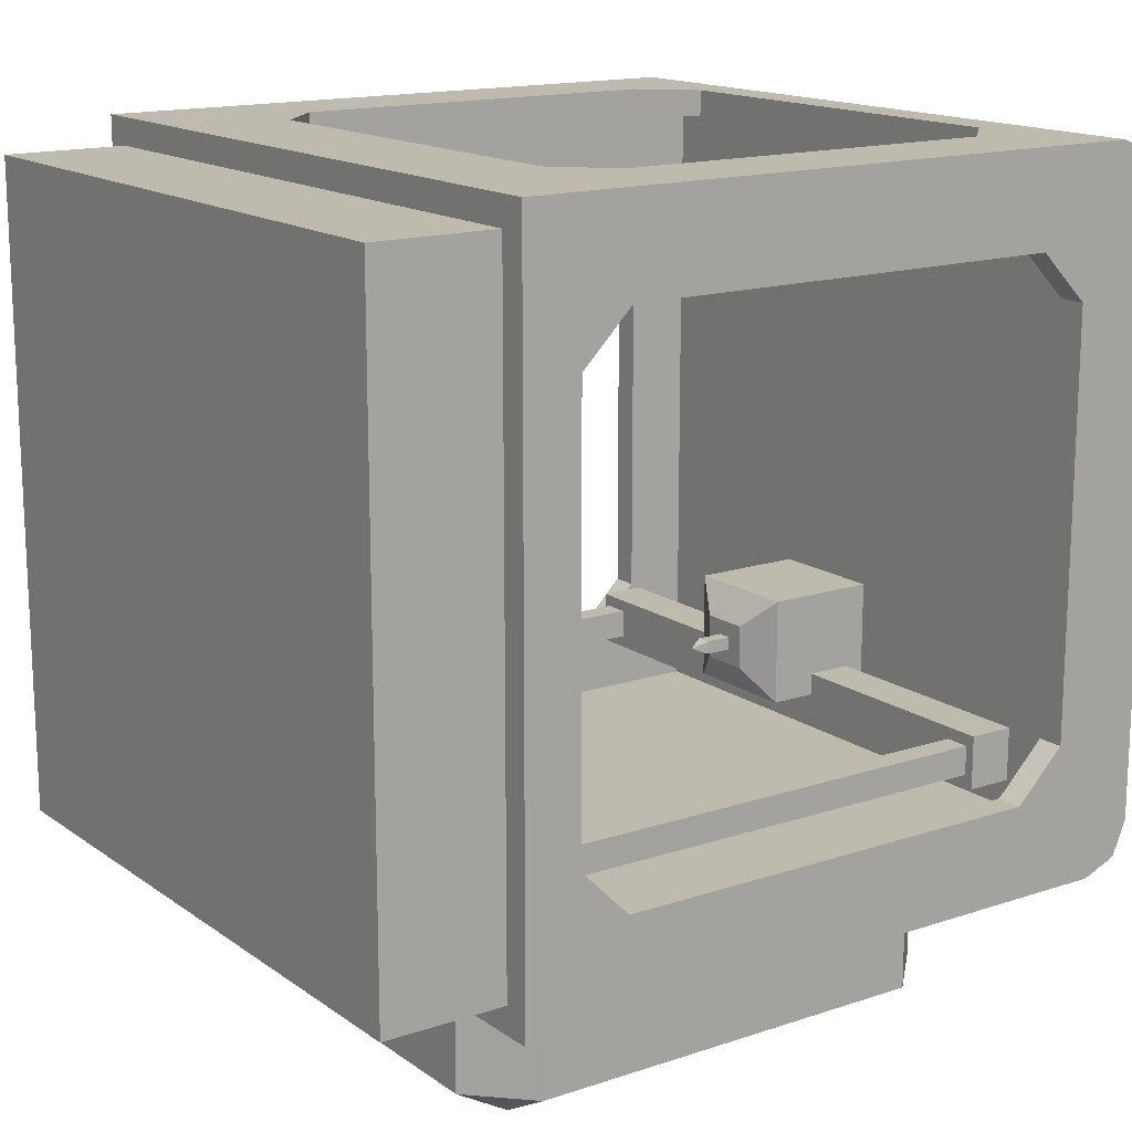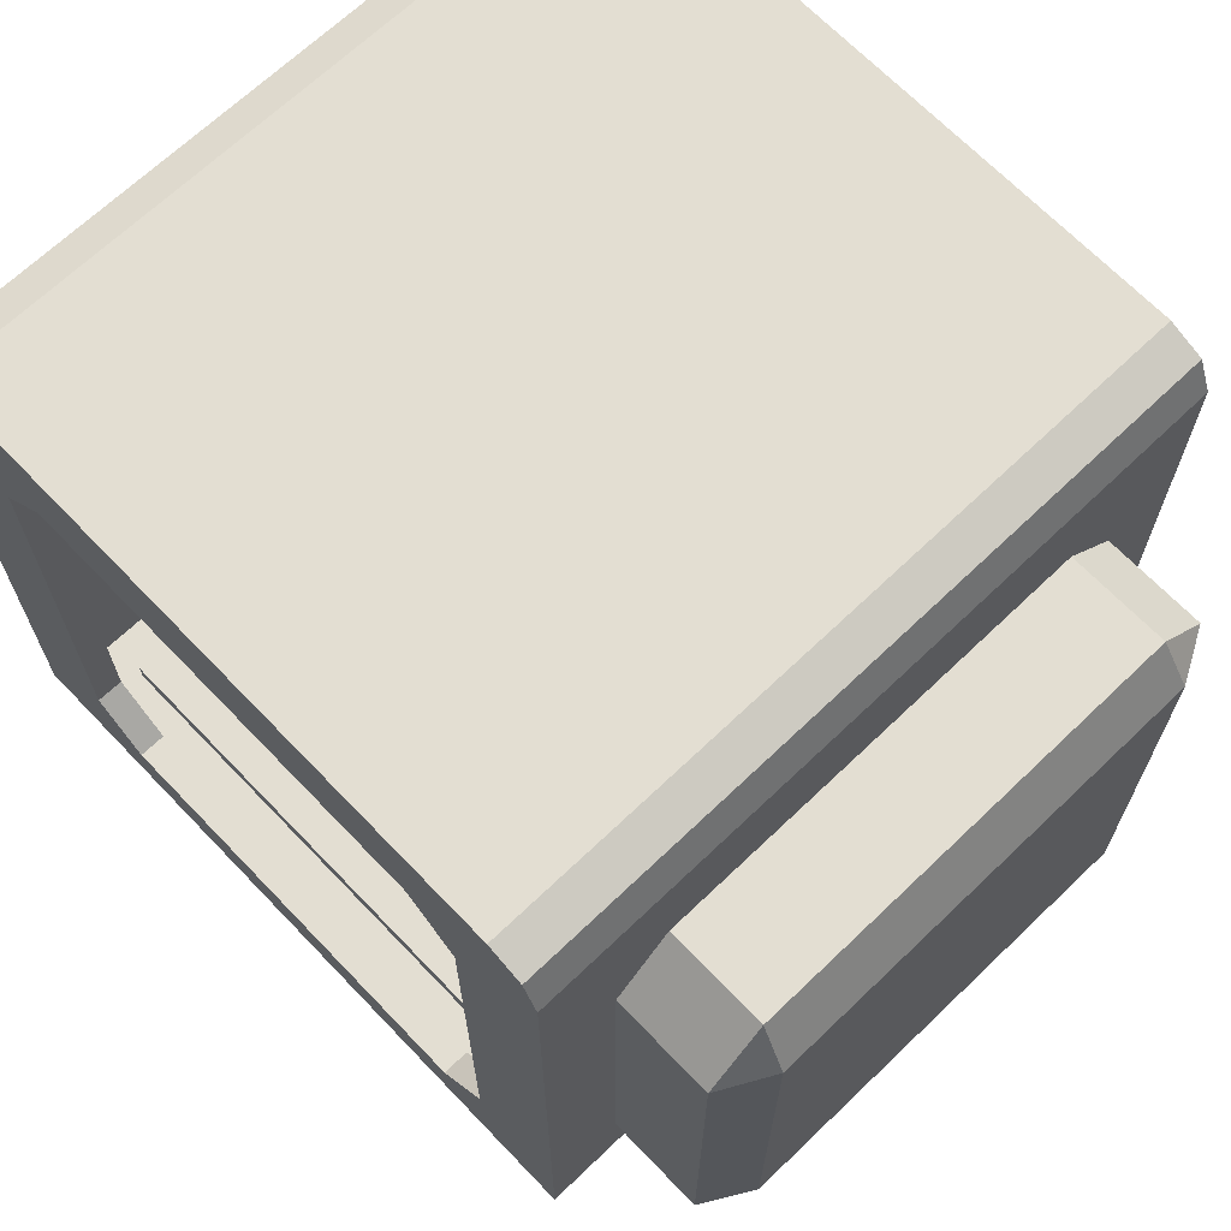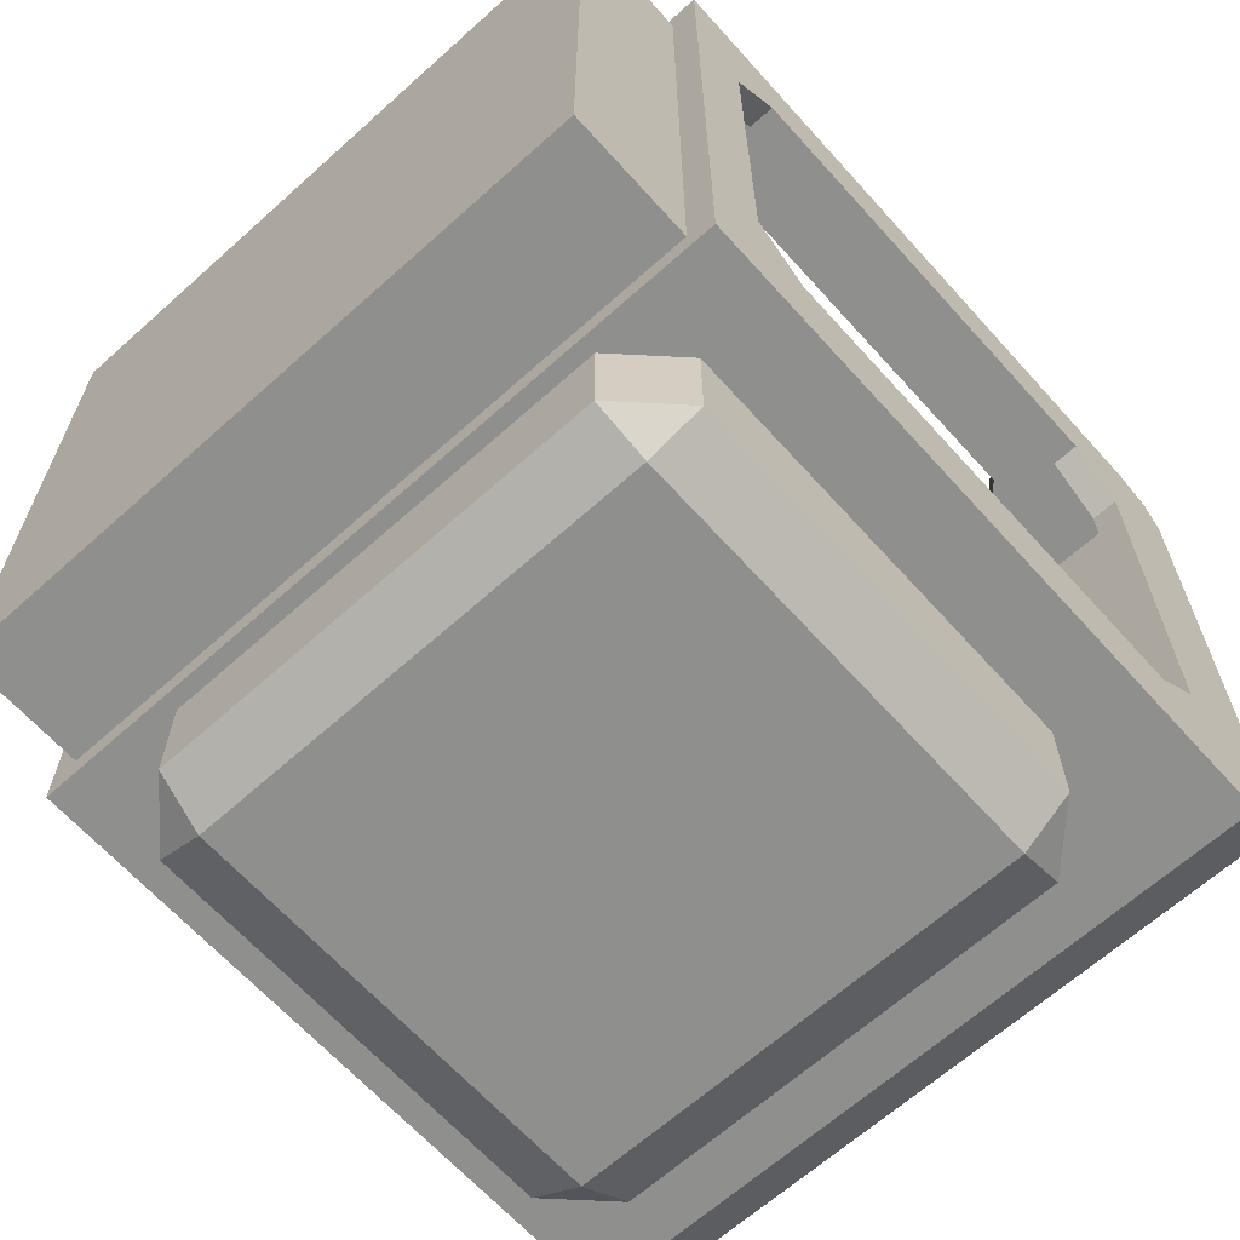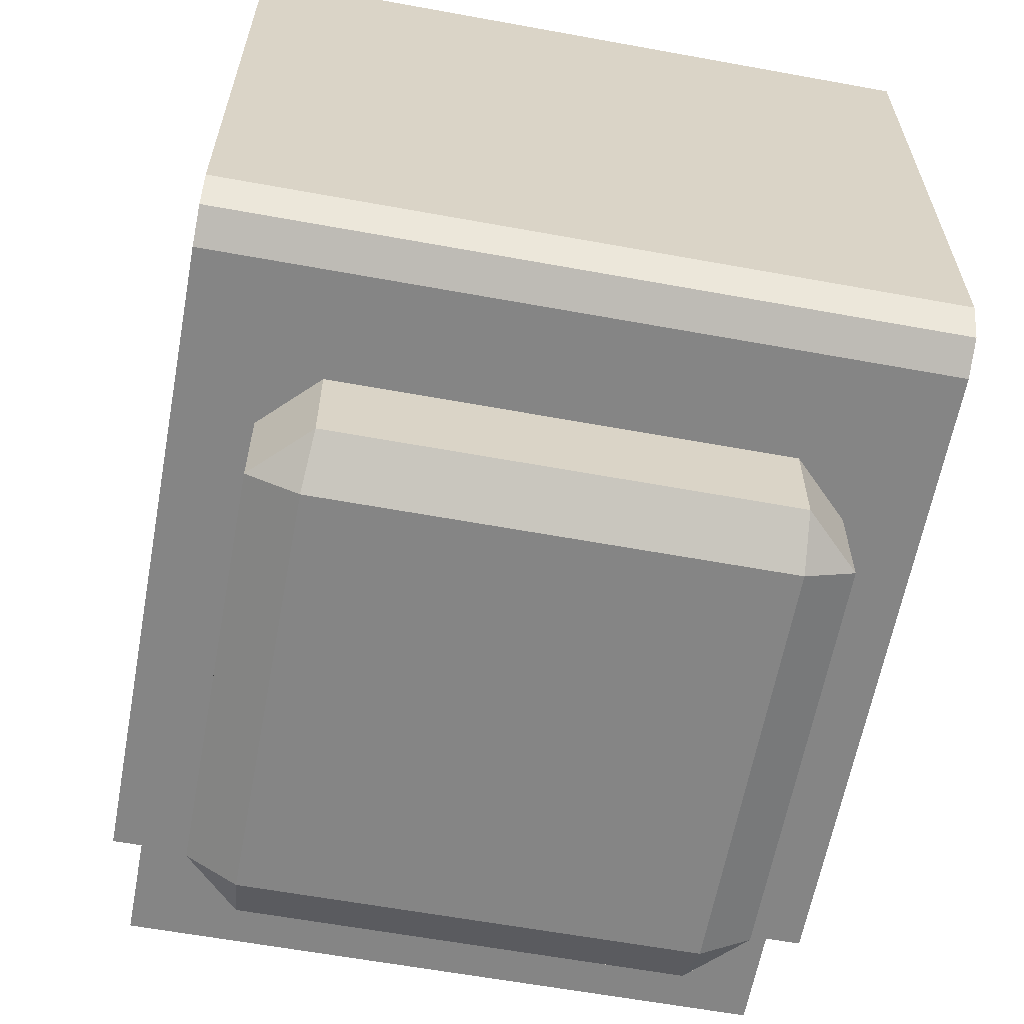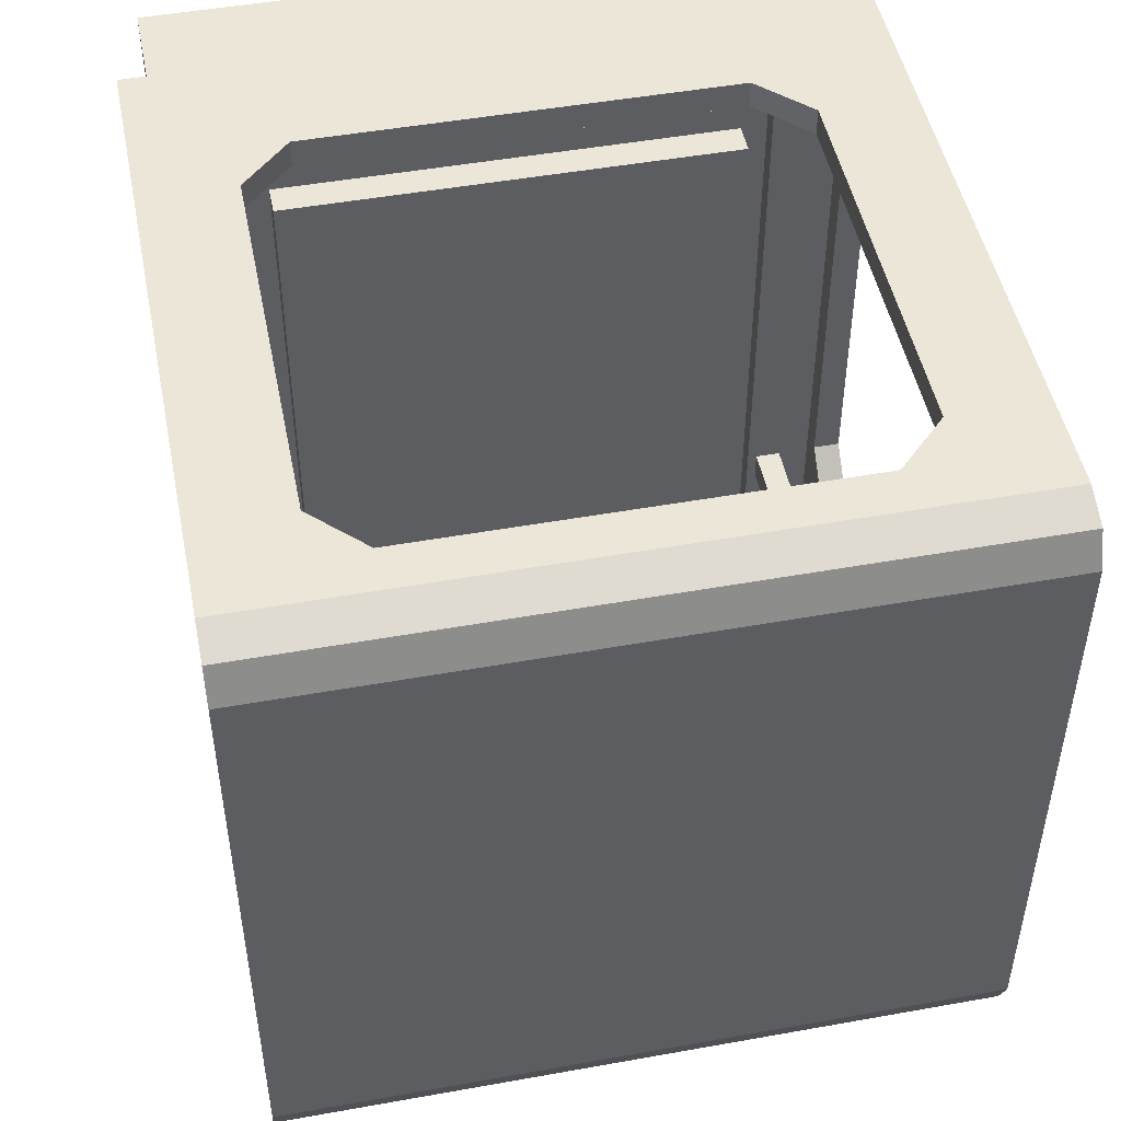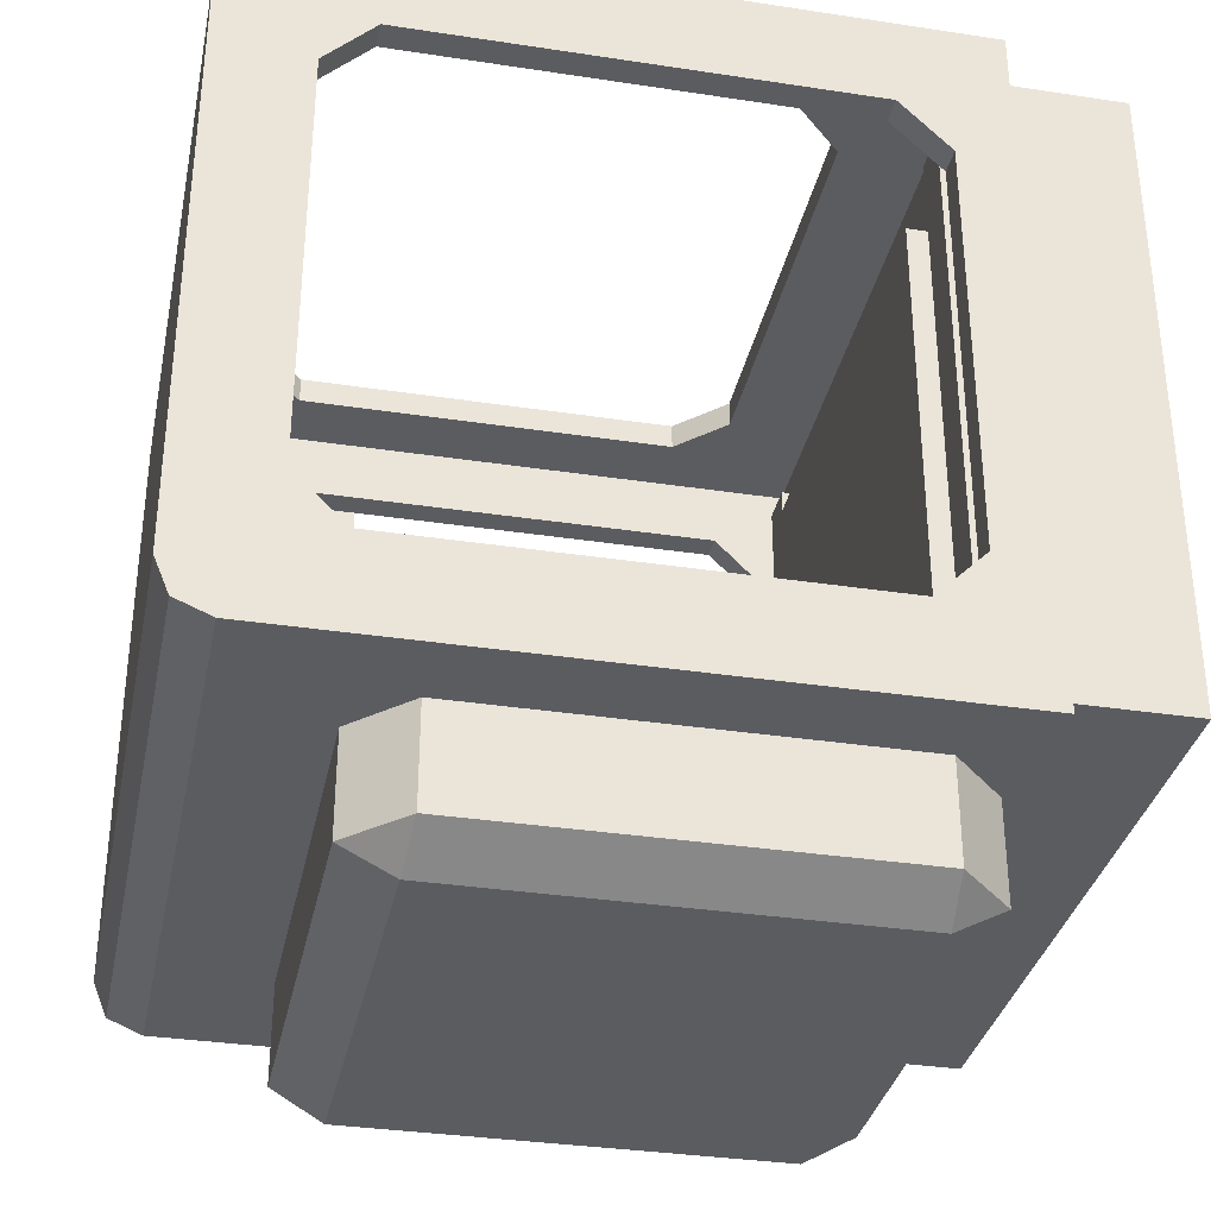
<metadata>
{"format":"obj","ext":"obj","renderer":"f3d","projection":"perspective","resolution":1024,"background":"white","views":[{"elev":15.5,"azim":55.0,"up":"+Z"},{"elev":67.6,"azim":136.2,"up":"+Y"},{"elev":-65.3,"azim":42.0,"up":"+Z"},{"elev":-61.7,"azim":169.5,"up":"+Z"},{"elev":48.7,"azim":168.7,"up":"+Z"},{"elev":-33.8,"azim":-101.7,"up":"+Z"}]}
</metadata>
<code>
v -21.59 13.19 23.8
v -25.22 13.19 23.8
v -21.59 14.85 23.8
v -25.22 14.85 23.8
v -21.59 14.85 -27.79
v -25.22 14.85 -27.79
v -21.59 13.19 -27.79
v -25.22 13.19 -27.79
v -22.38 14.78 -20.94
v -22.38 14.78 -18.47
v -24.52 14.78 -20.94
v -24.52 14.78 -18.47
v -24.52 57.24 -20.94
v -24.52 57.24 -18.47
v -22.38 57.24 -20.94
v -22.38 57.24 -18.47
v -30 10.52 30
v 30 10.52 30
v 30 10.52 -30
v -30 10.52 -30
v -27.67 0 -27.67
v 27.67 0 -27.67
v 27.67 0 27.67
v -27.67 0 27.67
v 27.67 10.52 27.67
v -27.67 10.52 27.67
v 27.67 10.52 -27.67
v -27.67 10.52 -27.67
v -27.7 13.19 27.7
v 27.7 13.19 27.7
v 27.7 67.7 27.7
v -27.7 67.7 27.7
v 27.7 13.19 -27.7
v 27.7 67.7 -27.7
v -27.7 13.19 -27.7
v -27.7 67.7 -27.7
v 19.37 13.19 19.37
v 19.37 13.19 -19.37
v -19.37 13.19 -19.37
v -19.37 13.19 19.37
v 19.37 15.81 19.37
v 19.37 15.81 -19.37
v -19.37 15.81 -19.37
v -19.37 15.81 19.37
v -22.1 24.65 30
v -17.87 20.41 30
v -22.1 24.65 27.7
v -17.87 20.41 27.7
v 17.87 20.41 30
v 22.1 24.65 30
v 17.87 20.41 27.7
v 22.1 24.65 27.7
v 22.1 57.87 30
v 17.87 62.1 30
v 22.1 57.87 27.7
v 17.87 62.1 27.7
v -17.87 62.1 30
v -22.1 57.87 30
v -17.87 62.1 27.7
v -22.1 57.87 27.7
v 30 19.54 22.1
v 30 15.3 17.87
v 27.7 19.54 22.1
v 27.7 15.3 17.87
v 30 15.3 -17.87
v 30 19.54 -22.1
v 27.7 15.3 -17.87
v 27.7 19.54 -22.1
v 30 57.87 -22.1
v 30 62.1 -17.87
v 27.7 57.87 -22.1
v 27.7 62.1 -17.87
v 30 62.1 17.87
v 30 57.87 22.1
v 27.7 62.1 17.87
v 27.7 57.87 22.1
v -30 19.54 -22.1
v -30 15.3 -17.87
v -27.7 19.54 -22.1
v -27.7 15.3 -17.87
v -30 15.3 17.87
v -30 19.54 22.1
v -27.7 15.3 17.87
v -27.7 19.54 22.1
v -30 57.87 22.1
v -30 62.1 17.87
v -27.7 57.87 22.1
v -27.7 62.1 17.87
v -30 62.1 -17.87
v -30 57.87 -22.1
v -27.7 62.1 -17.87
v -27.7 57.87 -22.1
v -30 70 25.79
v -30 65.79 30
v -30 68.77 28.77
v 30 65.79 30
v 30 70 25.79
v 30 68.77 28.77
v -30 65.79 -30
v -30 70 -25.79
v -30 68.77 -28.77
v 30 70 -25.79
v 30 65.79 -30
v 30 68.77 -28.77
v -23.48 52.05 -30
v -25.42 59.44 -30
v -18.79 56.75 -30
v -23.48 52.05 -38.52
v -18.79 56.75 -38.52
v -19.13 52.38 -40.94
v 18.79 56.75 -30
v 25.42 59.44 -30
v 23.48 52.05 -30
v 19.13 52.38 -40.94
v 18.79 56.75 -38.52
v 23.48 52.05 -38.52
v 23.48 16.49 -30
v 26.74 11.16 -30
v 18.79 11.8 -30
v 19.13 16.17 -40.94
v 23.48 16.49 -38.52
v 18.79 11.8 -38.52
v -18.79 11.8 -30
v -26.74 11.16 -30
v -23.48 16.49 -30
v -19.13 16.17 -40.94
v -18.79 11.8 -38.52
v -23.48 16.49 -38.52
v 24.38 14.78 -20.94
v 24.38 14.78 -18.47
v 22.24 14.78 -20.94
v 22.24 14.78 -18.47
v 22.24 57.24 -20.94
v 22.24 57.24 -18.47
v 24.38 57.24 -20.94
v 24.38 57.24 -18.47
v -5.02 53.3 -19.32
v -5.02 53.3 -10.39
v -5.02 62.82 -19.32
v -5.02 62.82 -10.39
v 5.02 62.82 -19.32
v 5.02 62.82 -10.39
v 5.02 53.3 -19.32
v 5.02 53.3 -10.39
v 2.085 51.62 -16.71
v 2.085 51.62 -13
v -2.085 51.62 -13
v -2.085 51.62 -16.71
v 0.6078 51.62 -15.4
v 0.6078 51.62 -14.32
v -0.6078 51.62 -14.32
v -0.6078 51.62 -15.4
v 0.6078 49.32 -15.4
v 0.6078 49.32 -14.32
v -0.6078 49.32 -14.32
v -0.6078 49.32 -15.4
v 0 48.06 -14.86
v 21.59 13.19 23.8
v 25.22 13.19 23.8
v 21.59 14.85 23.8
v 25.22 14.85 23.8
v 21.59 14.85 -27.79
v 25.22 14.85 -27.79
v 21.59 13.19 -27.79
v 25.22 13.19 -27.79
v -25.18 57.21 -21.95
v -25.18 57.21 -17.46
v -25.18 61.1 -21.95
v -25.18 61.1 -17.46
v 25.18 61.1 -21.95
v 25.18 61.1 -17.46
v 25.18 57.21 -21.95
v 25.18 57.21 -17.46
f 1 3 4 2
f 3 5 6 4
f 5 7 8 6
f 7 1 2 8
f 2 4 6 8
f 7 5 3 1
f 9 10 12 11
f 11 12 14 13
f 13 14 16 15
f 15 16 10 9
f 10 16 14 12
f 15 9 11 13
f 93 97 102 100
f 21 22 23 24
f 24 23 25 26
f 23 22 27 25
f 28 27 22 21
f 21 24 26 28
f 18 17 26 25
f 19 18 25 27
f 20 19 27 28
f 17 20 28 26
f 17 18 49 46
f 18 96 53 50
f 96 94 57 54
f 18 19 65 62
f 19 103 69 66
f 20 17 81 78
f 17 94 85 82
f 48 46 49 51
f 52 50 53 55
f 56 54 57 59
f 60 58 45 47
f 64 62 65 67
f 68 66 69 71
f 72 70 73 75
f 76 74 61 63
f 80 78 81 83
f 84 82 85 87
f 88 86 89 91
f 92 90 77 79
f 41 42 43 44
f 33 34 36 35
f 34 31 32 36
f 30 33 38 37
f 33 35 39 38
f 35 29 40 39
f 29 30 37 40
f 37 38 42 41
f 38 39 43 42
f 39 40 44 43
f 40 37 41 44
f 29 48 51 30
f 30 52 55 31
f 31 56 59 32
f 32 60 47 29
f 30 64 67 33
f 33 68 71 34
f 34 72 75 31
f 31 76 63 30
f 35 80 83 29
f 29 84 87 32
f 32 88 91 36
f 36 92 79 35
f 45 46 48 47
f 49 50 52 51
f 53 54 56 55
f 57 58 60 59
f 61 62 64 63
f 65 66 68 67
f 69 70 72 71
f 73 74 76 75
f 77 78 80 79
f 81 82 84 83
f 85 86 88 87
f 89 90 92 91
f 45 17 46
f 29 47 48
f 49 18 50
f 30 51 52
f 53 96 54
f 31 55 56
f 57 94 58
f 32 59 60
f 61 18 62
f 30 63 64
f 65 19 66
f 33 67 68
f 69 103 102 70
f 34 71 72
f 73 97 96 74
f 31 75 76
f 77 20 78
f 35 79 80
f 81 17 82
f 29 83 84
f 85 94 93 86
f 32 87 88
f 89 100 99 90
f 36 91 92
f 93 100 89 86
f 58 94 17 45
f 96 18 61 74
f 99 20 77 90
f 102 97 73 70
f 93 95 98 97
f 95 94 96 98
f 99 101 104 103
f 101 100 102 104
f 93 94 95
f 97 98 96
f 99 100 101
f 102 103 104
f 99 103 112 111 107 106
f 103 19 118 117 113 112
f 19 20 124 123 119 118
f 20 99 106 105 125 124
f 105 107 109 108
f 108 110 126 128
f 110 109 115 114
f 111 113 116 115
f 114 116 121 120
f 117 119 122 121
f 120 122 127 126
f 123 125 128 127
f 110 114 120 126
f 109 107 111 115
f 116 113 117 121
f 122 119 123 127
f 128 125 105 108
f 105 106 107
f 108 109 110
f 111 112 113
f 114 115 116
f 117 118 119
f 120 121 122
f 123 124 125
f 126 127 128
f 129 130 132 131
f 131 132 134 133
f 133 134 136 135
f 135 136 130 129
f 130 136 134 132
f 135 129 131 133
f 137 138 140 139
f 139 140 142 141
f 141 142 144 143
f 138 144 142 140
f 143 137 139 141
f 143 144 146 145
f 144 138 147 146
f 138 137 148 147
f 137 143 145 148
f 145 146 150 149
f 146 147 151 150
f 147 148 152 151
f 148 145 149 152
f 149 150 154 153
f 150 151 155 154
f 151 152 156 155
f 152 149 153 156
f 153 154 157
f 154 155 157
f 155 156 157
f 156 153 157
f 158 159 161 160
f 160 161 163 162
f 162 163 165 164
f 164 165 159 158
f 159 165 163 161
f 164 158 160 162
f 166 167 169 168
f 168 169 171 170
f 170 171 173 172
f 172 173 167 166
f 167 173 171 169
f 172 166 168 170

</code>
